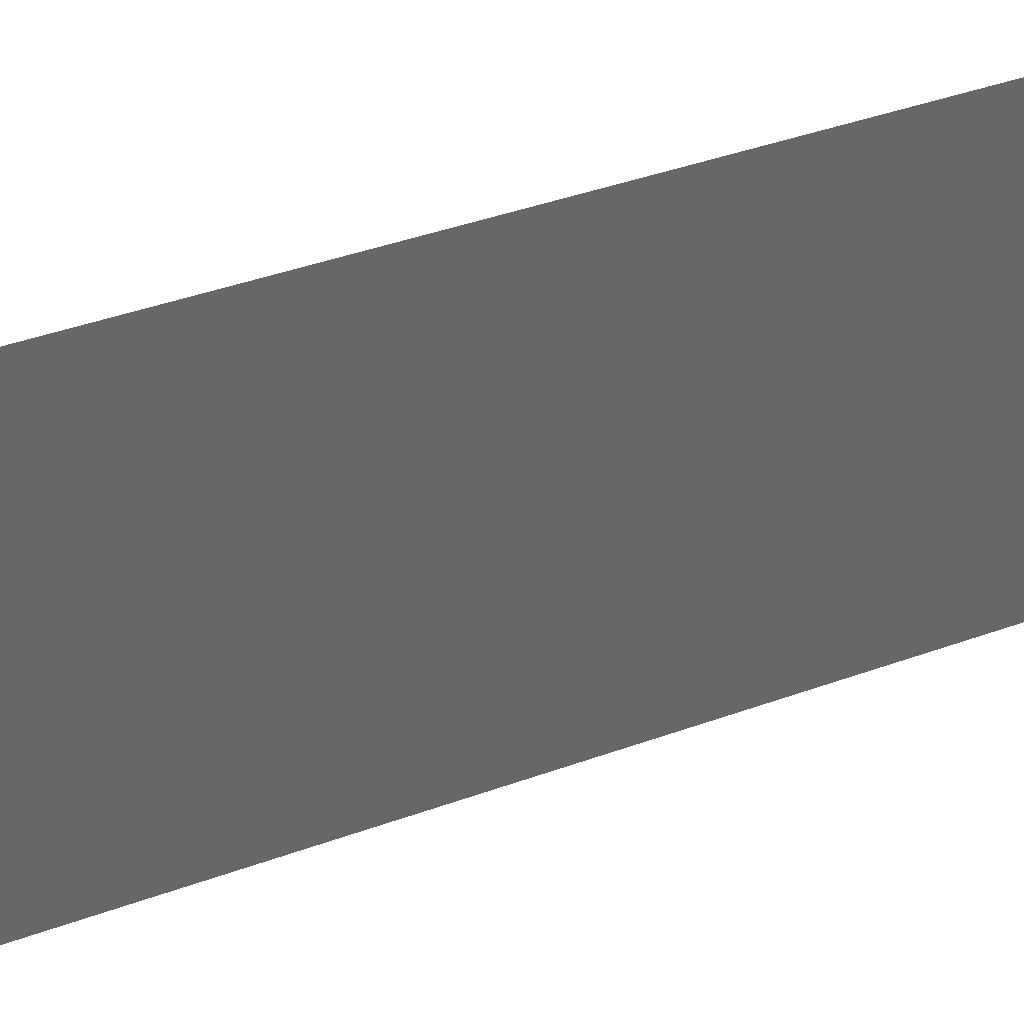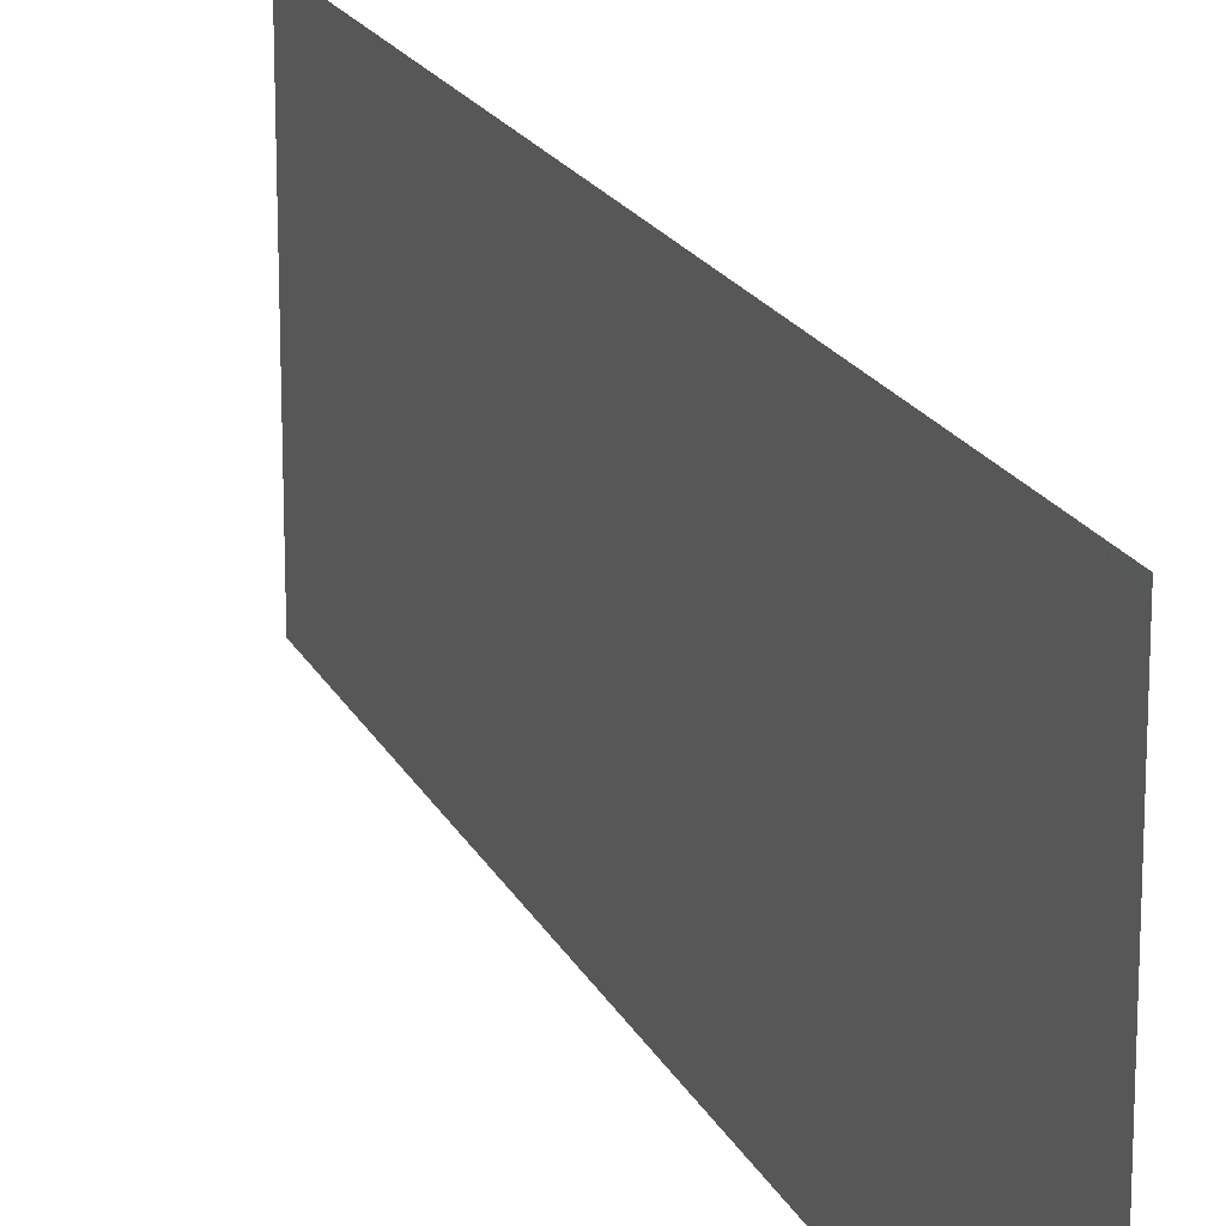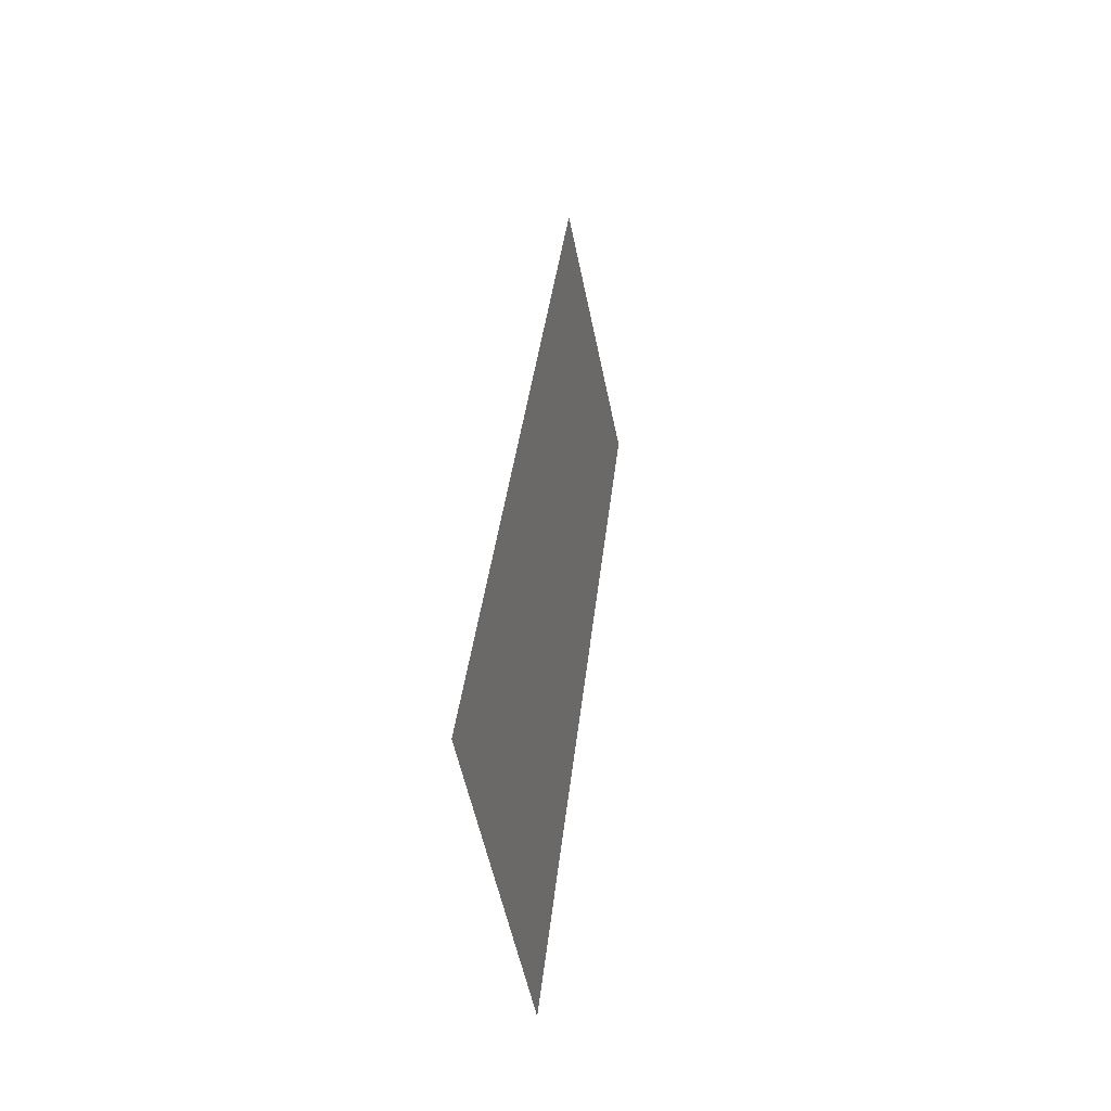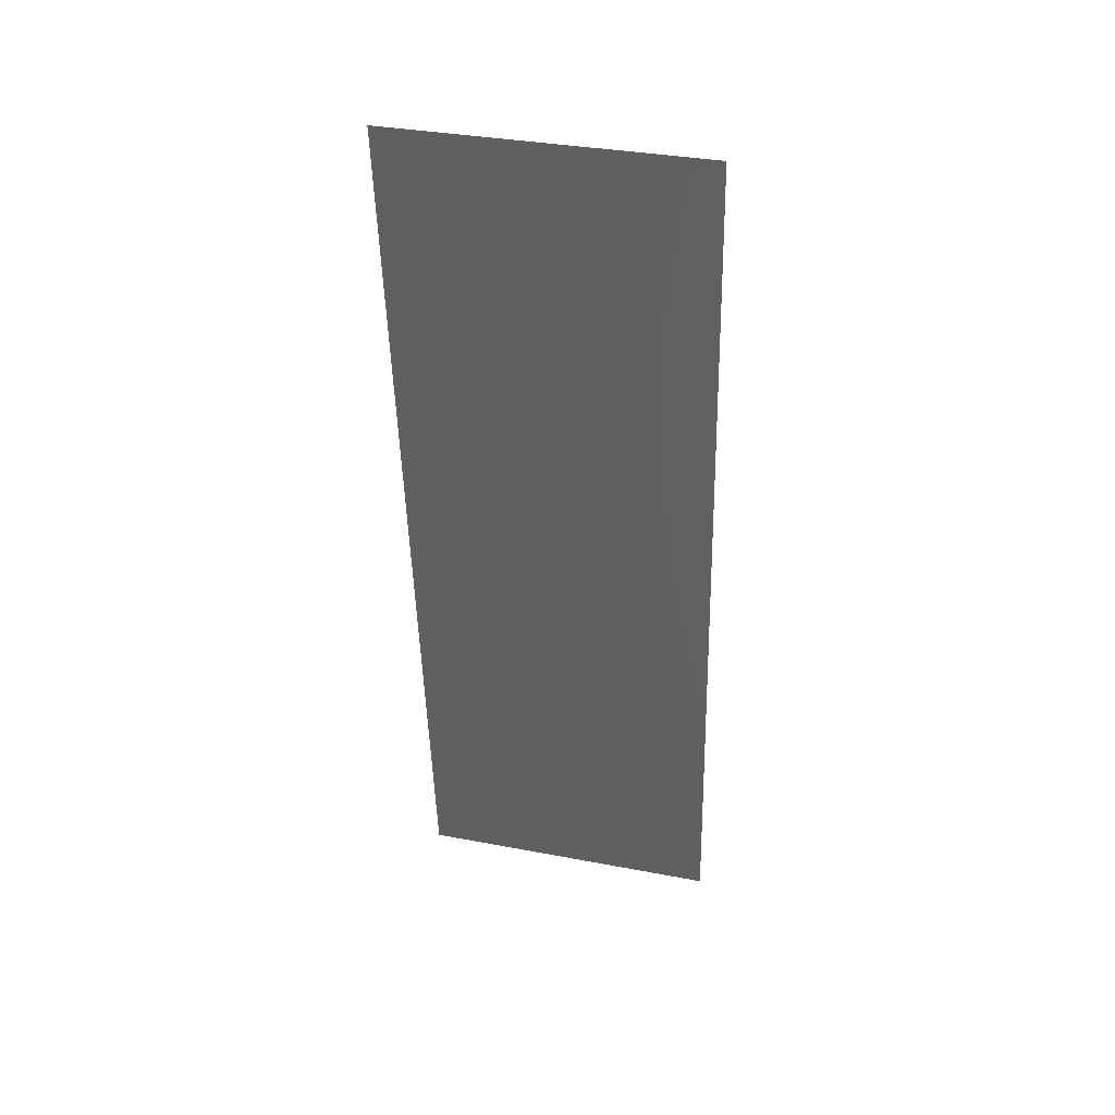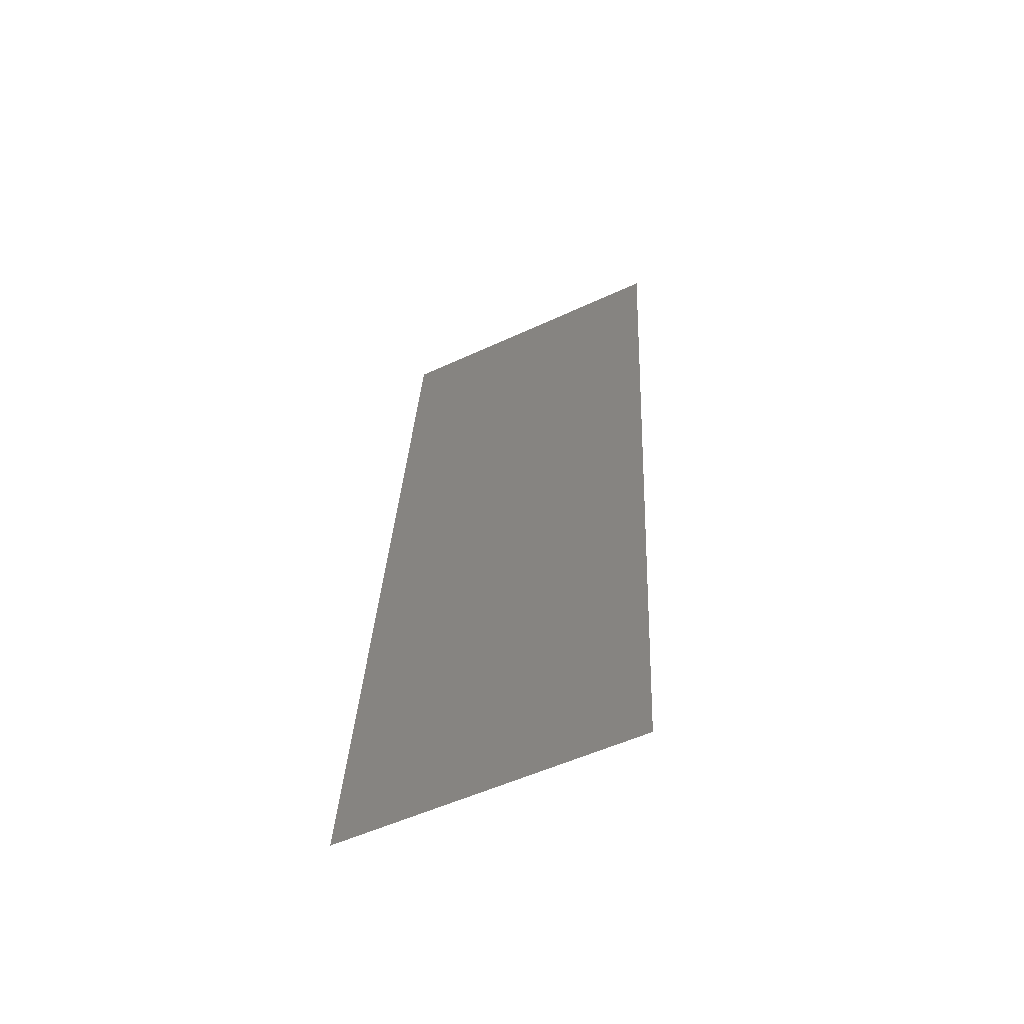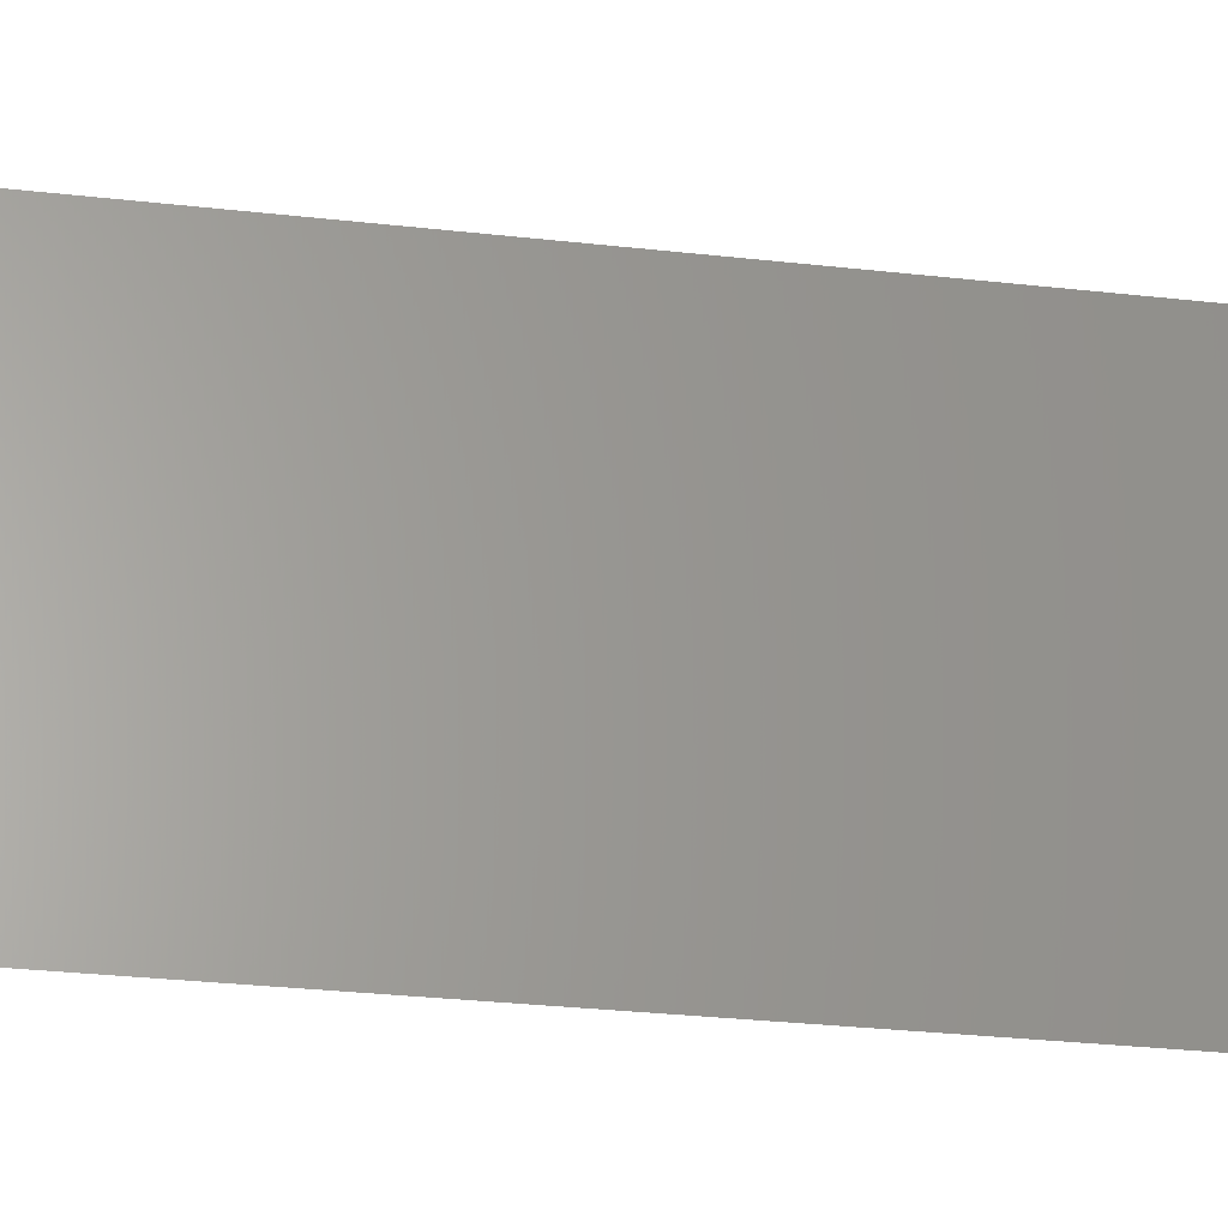
<metadata>
{"format":"stl","ext":"stl","renderer":"f3d","projection":"perspective","resolution":1024,"background":"white","views":[{"elev":36.6,"azim":58.0,"up":"+Z"},{"elev":18.3,"azim":155.1,"up":"+Z"},{"elev":-55.8,"azim":11.7,"up":"+Y"},{"elev":35.0,"azim":104.2,"up":"+Y"},{"elev":-53.2,"azim":-63.5,"up":"+Y"},{"elev":-26.4,"azim":-106.5,"up":"+Z"}]}
</metadata>
<code>
# stl→obj: 20 verts, 24 faces
v 0.009236 0.01175 0
v 0.008927 0.008814 0.01151
v 0.008 0 0
v 0.008 0 0.01
v 0.008 0 0.02
v 0.01418 0.05876 0.02
v 0.01325 0.04994 0.01151
v 0.01418 0.05876 0.01
v 0.009236 0.01175 0.02
v 0.01295 0.04701 0.02
v 0.01047 0.0235 0
v 0.01109 0.02938 0.01006
v 0.009906 0.01812 0.01025
v 0.01047 0.0235 0.02
v 0.01295 0.04701 0
v 0.01228 0.04064 0.01025
v 0.01171 0.03525 0
v 0.01171 0.03525 0.02
v 0.01418 0.05876 0
v 0.01362 0.05338 0.005
f 1 2 3
f 4 2 5
f 6 7 8
f 5 2 9
f 10 7 6
f 11 12 13
f 13 12 14
f 11 13 1
f 15 16 17
f 18 12 16
f 9 13 14
f 18 16 10
f 16 12 17
f 14 12 18
f 17 12 11
f 19 20 15
f 15 7 16
f 13 2 1
f 15 20 7
f 9 2 13
f 16 7 10
f 8 20 19
f 7 20 8
f 3 2 4

</code>
